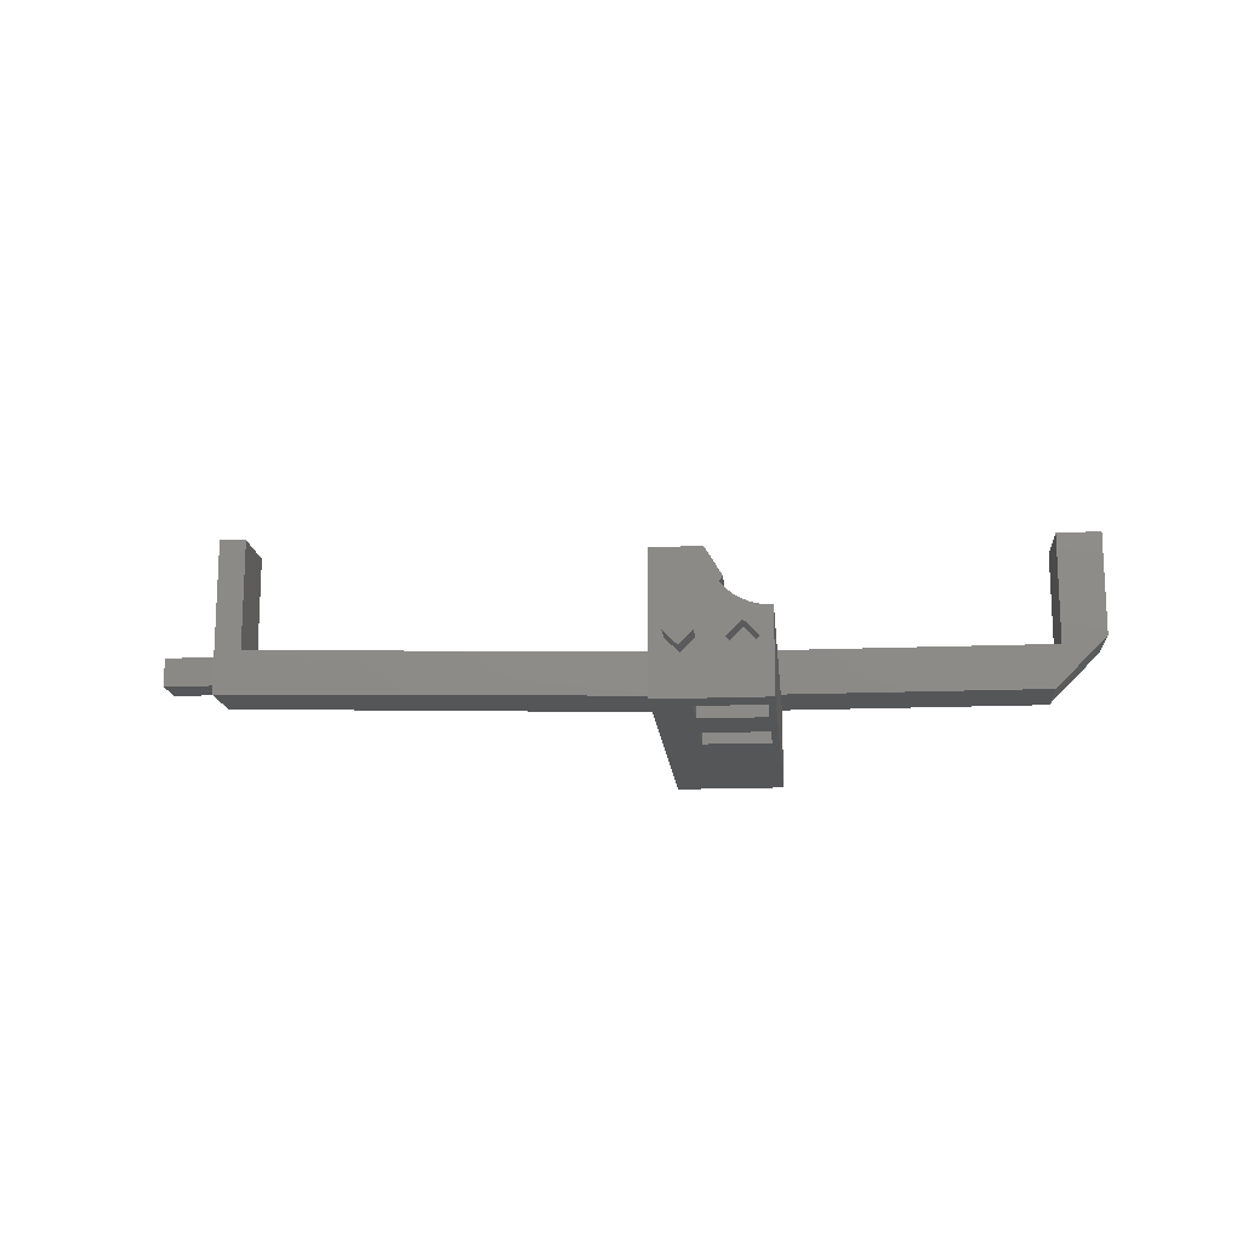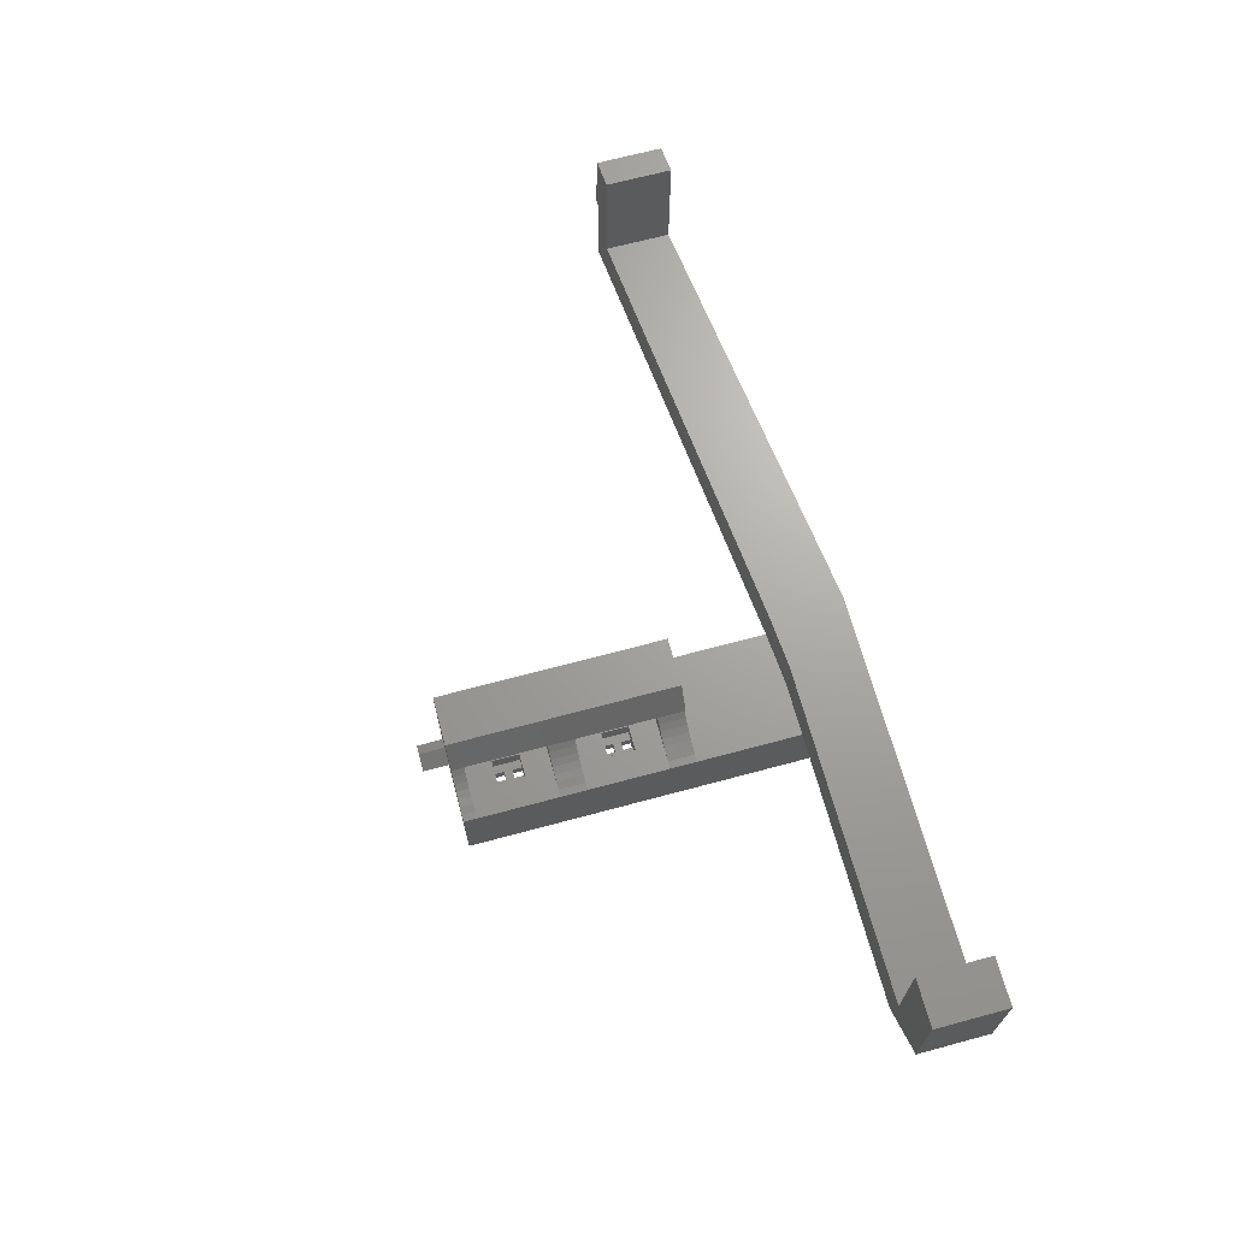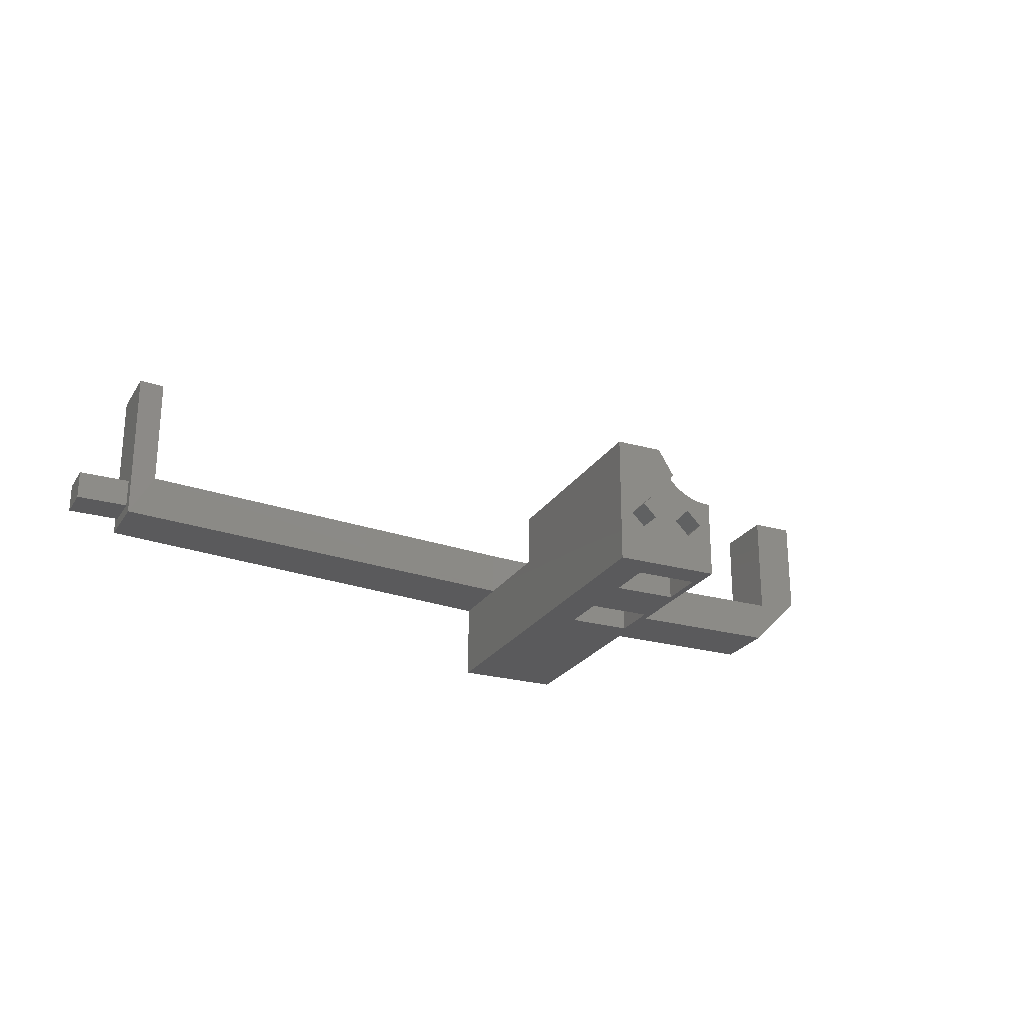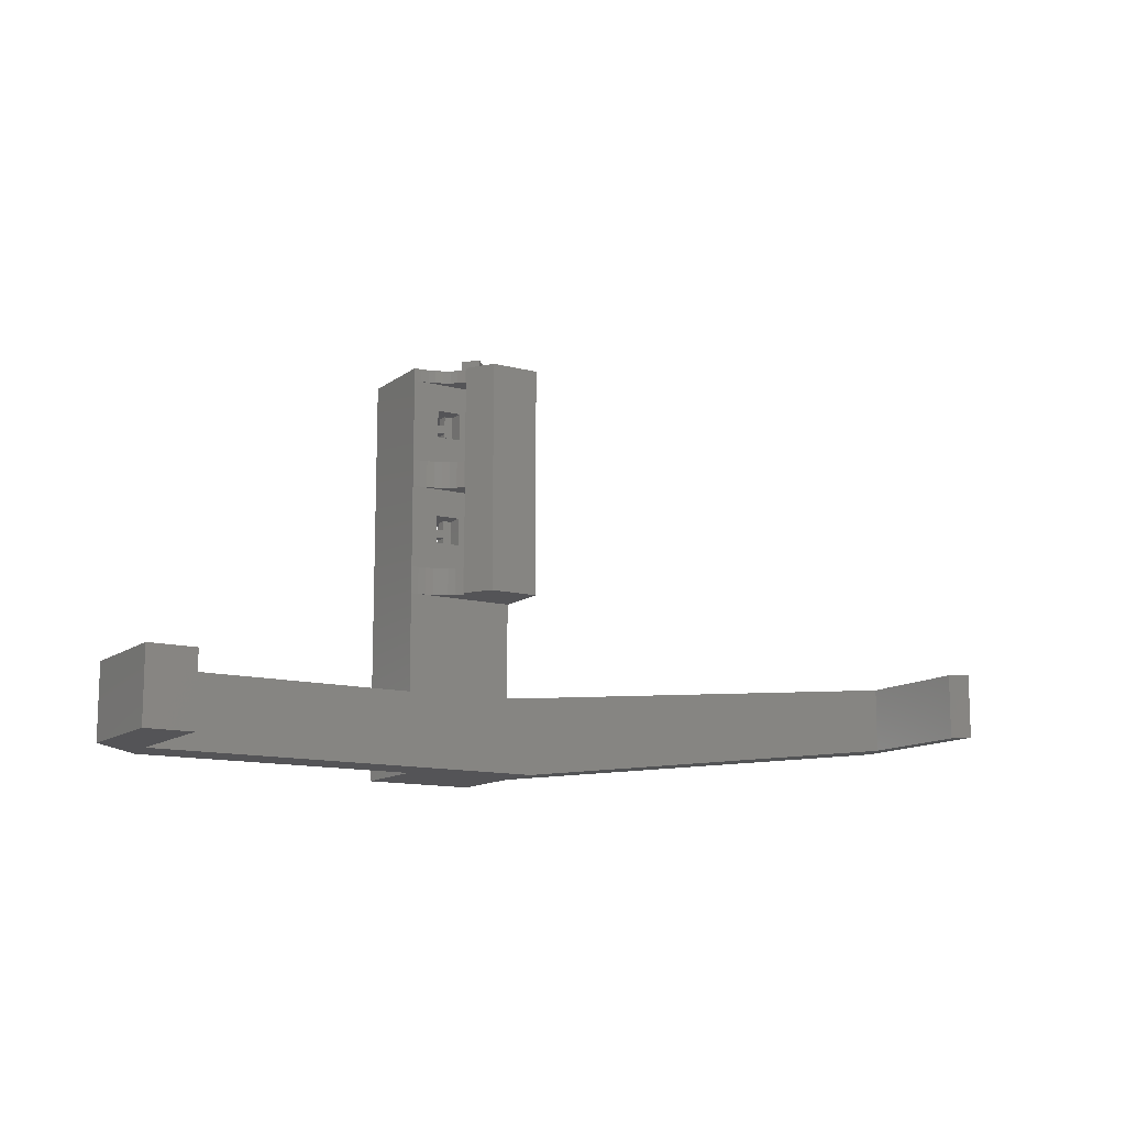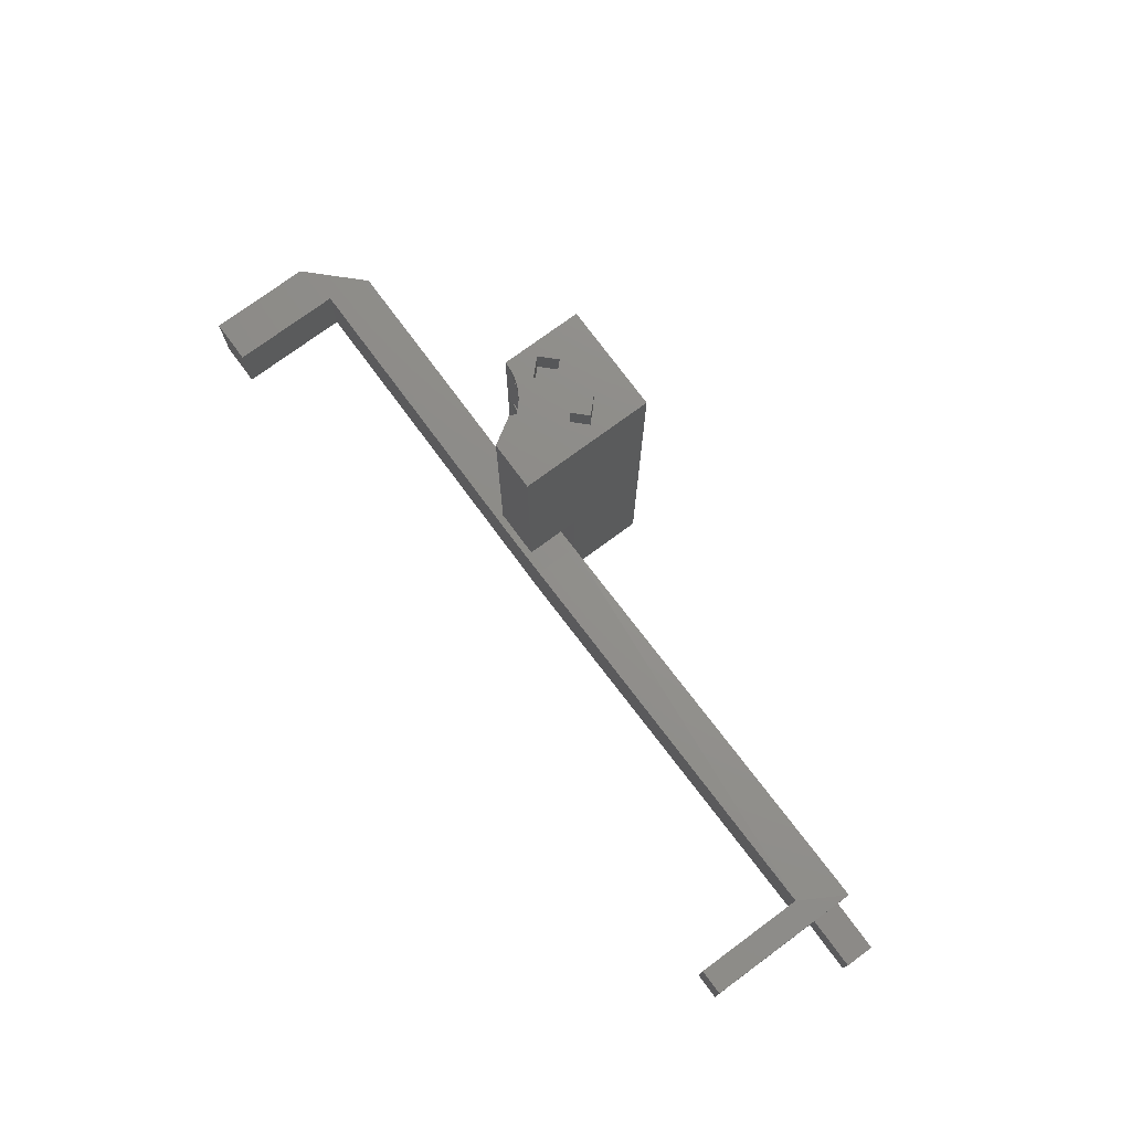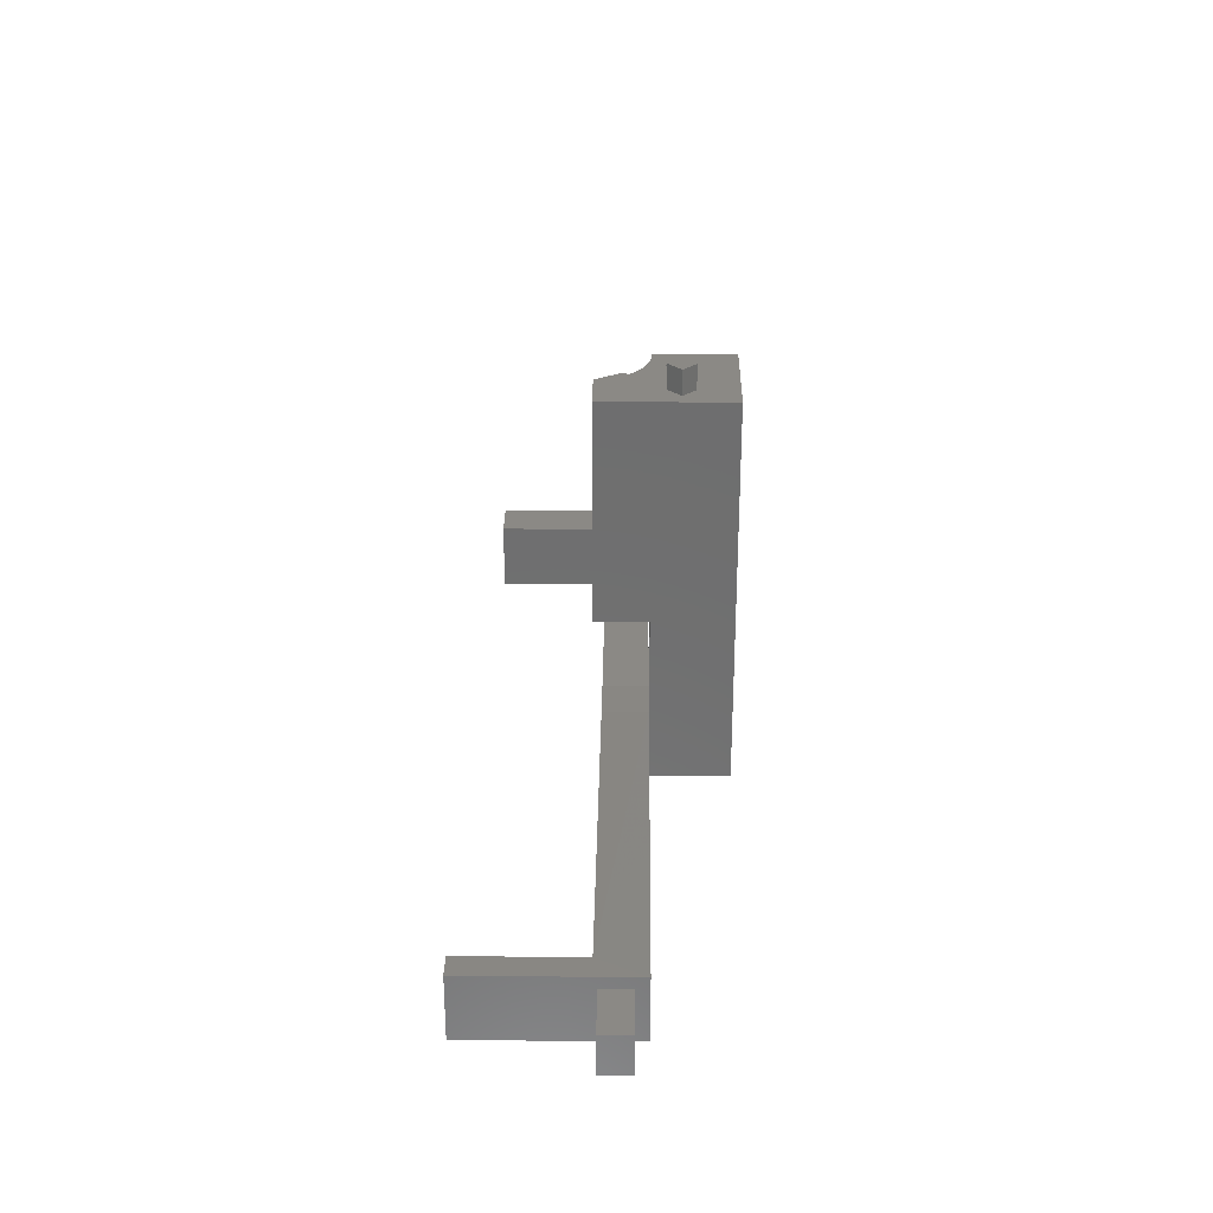
<metadata>
{"format":"stl","ext":"stl","renderer":"f3d","projection":"perspective","resolution":1024,"background":"white","views":[{"elev":-15.4,"azim":-174.9,"up":"+Z"},{"elev":67.8,"azim":-105.1,"up":"+Z"},{"elev":-24.3,"azim":155.1,"up":"+Z"},{"elev":-12.5,"azim":-31.7,"up":"+Y"},{"elev":75.2,"azim":53.6,"up":"+Y"},{"elev":29.6,"azim":90.8,"up":"+Y"}]}
</metadata>
<code>
# stl→obj: 184 verts, 380 faces
v 195.1 662.5 5
v 196.6 662.5 7
v 195.1 662.5 7
v 196.6 662.5 5
v 193.6 640.8 10
v 193.6 645.8 7
v 193.6 645.8 10
v 193.6 640.8 7
v 201.8 658.7 -5
v 201.8 667.7 5
v 201.8 667.7 -5
v 201.8 658.7 5
v 128.2 598.6 20
v 128.2 611.6 40
v 128.2 611.6 20
v 128.2 598.6 40
v 208.6 673.1 -5
v 189.8 667.7 -5
v 188.6 673.1 -5
v 201.8 638.8 -5
v 208.6 598.6 -5
v 188.6 598.6 -5
v 189.8 638.8 -5
v 189.8 647.8 -5
v 189.8 658.7 -5
v 201.8 647.8 -5
v 196.6 664 5
v 196.6 665.7 7
v 196.6 665.7 5
v 196.6 664 7
v 136.7 598.6 40
v 136.7 598.6 18.5
v 138.2 598.6 10
v 208.6 598.6 18.5
v 208.6 598.6 10
v 188.6 598.6 10
v 196.6 660.7 5
v 195.1 660.7 7
v 196.6 660.7 7
v 195.1 660.7 5
v 198.1 660.7 7
v 193.6 660.7 10
v 198.1 660.7 10
v 193.6 660.7 7
v 136.7 611.6 18.5
v 136.7 611.6 40
v 198.1 665.7 10
v 198.1 665.7 7
v 195.1 665.7 5
v 195.1 665.7 7
v 193.6 665.7 7
v 193.6 665.7 10
v 188.6 673.1 10
v 188.6 670.7 10
v 188.6 655.7 10
v 188.6 650.8 10
v 188.6 635.8 10
v 188.6 630.9 10
v 188.6 611.6 10
v 189.8 658.7 5
v 189.8 667.7 5
v 138.2 611.6 10
v 201.8 647.8 5
v 201.8 638.8 5
v 189.8 638.8 5
v 196.6 644.1 5
v 196.6 645.8 7
v 196.6 645.8 5
v 196.6 644.1 7
v 198.1 640.8 7
v 198.1 645.8 10
v 198.1 645.8 7
v 198.1 640.8 10
v 203.6 673.1 2.5
v 201.1 677.8 5
v 203.6 677.8 2.5
v 201.1 673.1 5
v 208.6 673.1 20
v 196.6 673.1 15
v 199.6 673.1 20
v 206.1 673.1 5
v 197.2 673.1 13.97
v 203.6 673.1 7.5
v 197.1 673.1 13.76
v 196.1 673.1 12.78
v 195 673.1 11.93
v 193.9 673.1 11.22
v 192.6 673.1 10.66
v 191.3 673.1 10.27
v 190 673.1 10.05
v 193.6 673.1 7.75
v 193.6 673.1 2.25
v 190.8 673.1 5
v 196.3 673.1 5
v 198.6 611.6 18.5
v 208.6 612.3 18.5
v 288.7 620.4 18.5
v 288.7 608.3 18.5
v 195.1 664 7
v 190.8 668.1 5
v 193.6 668.1 7.75
v 195.1 645.8 7
v 195.1 644.1 7
v 195.1 640.8 7
v 195.1 642.6 7
v 196.6 642.6 7
v 196.6 640.8 7
v 196.6 640.8 5
v 195.1 640.8 5
v 189.8 647.8 5
v 195.1 645.8 5
v 196.6 642.6 5
v 195.1 644.1 5
v 195.1 642.6 5
v 195.1 664 5
v 191.3 650.8 10.27
v 192.6 655.7 10.66
v 191.3 655.7 10.27
v 192.6 650.8 10.66
v 206.1 677.8 5
v 193.6 668.1 2.25
v 199.6 635.8 10
v 197.1 635.8 13.76
v 197.2 635.8 13.97
v 196.1 635.8 12.78
v 195 635.8 11.93
v 193.9 635.8 11.22
v 192.6 635.8 10.66
v 191.3 635.8 10.27
v 190 635.8 10.05
v 199.6 655.7 10
v 199.6 670.7 10
v 196.3 668.1 5
v 190 650.8 10.05
v 190 655.7 10.05
v 197.1 670.7 13.76
v 196.1 670.7 12.78
v 203.6 677.8 7.5
v 199.6 650.8 10
v 195 670.7 11.93
v 191.3 670.7 10.27
v 192.6 670.7 10.66
v 193.9 650.8 11.22
v 195 655.7 11.93
v 193.9 655.7 11.22
v 195 650.8 11.93
v 199.6 630.9 20
v 196.6 630.9 15
v 198.6 611.6 10
v 208.6 630.9 10
v 208.6 612.3 10
v 190 670.7 10.05
v 190 630.9 10.05
v 191.3 630.9 10.27
v 208.6 630.9 20
v 192.6 630.9 10.66
v 193.9 630.9 11.22
v 197.1 655.7 13.76
v 197.2 650.8 13.97
v 197.2 655.7 13.97
v 197.1 650.8 13.76
v 195 630.9 11.93
v 197.1 630.9 13.76
v 196.1 630.9 12.78
v 197.2 670.7 13.97
v 193.9 670.7 11.22
v 196.1 655.7 12.78
v 196.1 650.8 12.78
v 197.2 630.9 13.97
v 208.6 603.2 10
v 293.7 618.6 12.25
v 303.7 611.1 12.25
v 293.7 611.1 12.25
v 303.7 618.6 12.25
v 303.7 611.1 17.75
v 293.7 611.1 17.75
v 293.7 620.8 10
v 288.7 620.4 40
v 293.7 620.8 40
v 293.7 608.8 10
v 303.7 618.6 17.75
v 293.7 608.8 40
v 288.7 608.3 40
v 293.7 618.6 17.75
f 1 2 3
f 2 1 4
f 5 6 7
f 6 5 8
f 9 10 11
f 10 9 12
f 13 14 15
f 14 13 16
f 17 18 19
f 18 17 11
f 11 17 9
f 9 17 20
f 20 17 21
f 22 23 21
f 23 22 19
f 23 19 24
f 24 19 18
f 21 23 20
f 25 24 18
f 24 25 26
f 26 25 9
f 26 9 20
f 27 28 29
f 28 27 30
f 13 31 16
f 31 13 32
f 32 13 33
f 32 33 34
f 34 33 35
f 35 33 36
f 35 36 21
f 21 36 22
f 37 38 39
f 38 37 40
f 41 42 43
f 42 41 44
f 44 41 39
f 44 39 38
f 31 45 46
f 45 31 32
f 41 47 48
f 47 41 43
f 49 28 50
f 28 49 29
f 51 47 52
f 47 51 48
f 48 51 50
f 48 50 28
f 22 53 19
f 53 22 54
f 54 22 55
f 55 22 56
f 56 22 57
f 57 22 58
f 58 22 59
f 59 22 36
f 60 18 61
f 18 60 25
f 31 14 16
f 14 31 46
f 38 1 3
f 1 38 40
f 33 15 62
f 15 33 13
f 20 63 26
f 63 20 64
f 9 60 12
f 60 9 25
f 20 65 64
f 65 20 23
f 66 67 68
f 67 66 69
f 70 71 72
f 71 70 73
f 37 2 4
f 2 37 39
f 59 33 62
f 33 59 36
f 74 75 76
f 75 74 77
f 78 79 80
f 79 78 81
f 81 78 17
f 79 81 82
f 82 81 83
f 82 83 84
f 84 83 85
f 85 83 86
f 86 83 87
f 87 83 88
f 88 83 89
f 89 83 90
f 90 83 53
f 53 83 91
f 81 17 74
f 74 17 92
f 53 93 19
f 93 53 91
f 19 93 92
f 19 92 17
f 83 94 91
f 94 83 77
f 94 77 74
f 94 74 92
f 34 45 32
f 45 34 95
f 95 34 96
f 96 34 97
f 97 34 98
f 44 50 51
f 50 44 99
f 99 44 38
f 99 38 3
f 3 30 99
f 30 3 2
f 30 48 28
f 48 30 2
f 48 2 39
f 48 39 41
f 91 100 93
f 100 91 101
f 8 102 6
f 102 8 103
f 103 8 104
f 103 104 105
f 105 69 103
f 69 105 106
f 69 72 67
f 72 69 106
f 72 106 107
f 72 107 70
f 108 104 107
f 104 108 109
f 70 5 73
f 5 70 8
f 8 70 107
f 8 107 104
f 110 111 65
f 111 110 63
f 111 63 68
f 68 63 66
f 66 63 112
f 112 63 108
f 65 109 64
f 109 65 113
f 113 65 111
f 109 113 114
f 64 109 108
f 64 108 63
f 66 114 113
f 114 66 112
f 99 49 50
f 49 99 115
f 108 106 112
f 106 108 107
f 114 106 105
f 106 114 112
f 65 24 110
f 24 65 23
f 66 103 69
f 103 66 113
f 24 63 110
f 63 24 26
f 42 51 52
f 51 42 44
f 103 111 102
f 111 103 113
f 111 67 102
f 67 111 68
f 6 71 7
f 71 6 72
f 72 6 102
f 72 102 67
f 61 49 60
f 49 61 10
f 49 10 29
f 29 10 27
f 27 10 4
f 4 10 37
f 60 40 12
f 40 60 115
f 115 60 49
f 40 115 1
f 12 40 37
f 12 37 10
f 27 1 115
f 1 27 4
f 27 99 30
f 99 27 115
f 116 117 118
f 117 116 119
f 81 76 120
f 76 81 74
f 100 92 93
f 92 100 121
f 122 123 124
f 123 122 125
f 125 122 126
f 126 122 127
f 127 122 128
f 128 122 129
f 129 122 130
f 130 122 57
f 55 42 52
f 42 55 131
f 42 131 43
f 43 131 132
f 54 52 132
f 52 54 55
f 132 52 47
f 132 47 43
f 121 94 92
f 94 121 133
f 134 118 135
f 118 134 116
f 104 114 105
f 114 104 109
f 94 101 91
f 101 94 133
f 85 136 84
f 136 85 137
f 77 138 75
f 138 77 83
f 133 100 101
f 100 133 121
f 120 75 138
f 75 120 76
f 57 5 56
f 5 57 122
f 56 5 7
f 5 122 73
f 73 122 139
f 7 139 56
f 139 7 71
f 139 71 73
f 140 85 86
f 85 140 137
f 141 88 89
f 88 141 142
f 143 144 145
f 144 143 146
f 83 120 138
f 120 83 81
f 79 147 80
f 147 79 148
f 149 58 59
f 58 149 150
f 150 149 151
f 119 145 117
f 145 119 143
f 152 89 90
f 89 152 141
f 153 129 130
f 129 153 154
f 155 80 147
f 80 155 78
f 156 127 128
f 127 156 157
f 158 159 160
f 159 158 161
f 157 126 127
f 126 157 162
f 125 163 123
f 163 125 164
f 153 57 58
f 57 153 130
f 136 132 165
f 132 136 137
f 132 137 140
f 132 140 166
f 132 166 142
f 132 142 141
f 132 141 152
f 132 152 54
f 166 86 87
f 86 166 140
f 131 158 160
f 158 131 167
f 167 131 144
f 144 131 145
f 145 131 117
f 117 131 118
f 118 131 135
f 135 131 55
f 84 165 82
f 165 84 136
f 134 55 56
f 55 134 135
f 162 125 126
f 125 162 164
f 154 128 129
f 128 154 156
f 167 161 158
f 161 167 168
f 161 139 159
f 139 161 168
f 139 168 146
f 139 146 143
f 139 143 119
f 139 119 116
f 139 116 134
f 139 134 56
f 131 160 132
f 122 124 139
f 82 148 79
f 148 82 165
f 148 165 160
f 160 165 132
f 148 160 159
f 148 159 124
f 124 159 139
f 148 124 169
f 54 90 53
f 90 54 152
f 123 169 124
f 169 123 163
f 142 87 88
f 87 142 166
f 146 167 144
f 167 146 168
f 147 150 155
f 150 147 148
f 150 148 169
f 150 169 163
f 150 163 164
f 150 164 162
f 150 162 157
f 150 157 156
f 150 156 154
f 150 154 153
f 150 153 58
f 155 17 78
f 17 155 150
f 17 150 21
f 21 150 151
f 21 151 170
f 21 170 35
f 171 172 173
f 172 171 174
f 173 175 176
f 175 173 172
f 177 151 97
f 177 178 179
f 178 177 97
f 180 98 35
f 175 174 181
f 174 175 172
f 151 35 170
f 35 151 180
f 180 151 177
f 182 178 183
f 178 182 179
f 35 98 34
f 175 184 176
f 184 175 181
f 98 178 97
f 178 98 183
f 181 171 184
f 171 181 174
f 98 182 183
f 182 98 180
f 182 184 179
f 184 182 176
f 176 182 173
f 173 182 180
f 177 171 180
f 171 177 179
f 171 179 184
f 180 171 173
f 18 10 61
f 10 18 11
f 149 45 95
f 45 14 46
f 14 45 15
f 15 45 62
f 62 45 149
f 62 149 59
f 96 149 95
f 149 96 151
f 151 96 97

</code>
